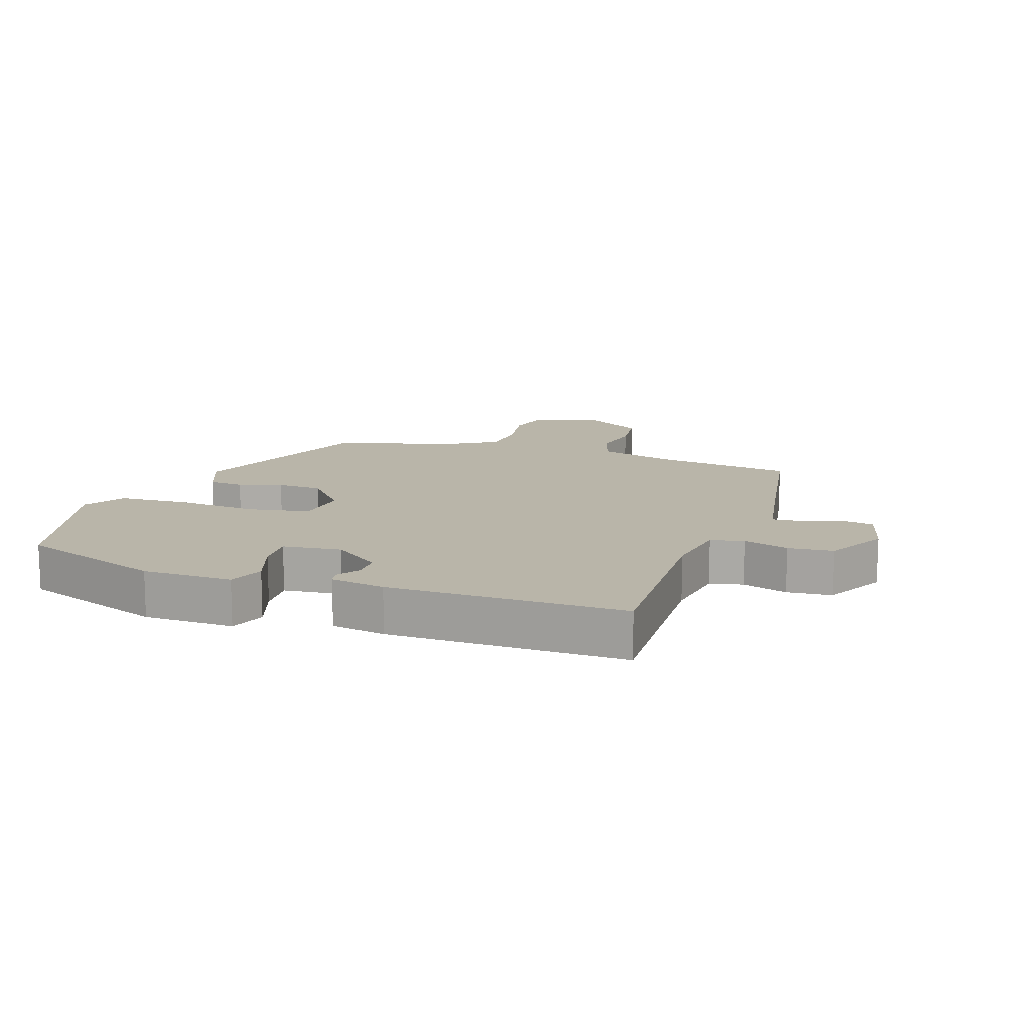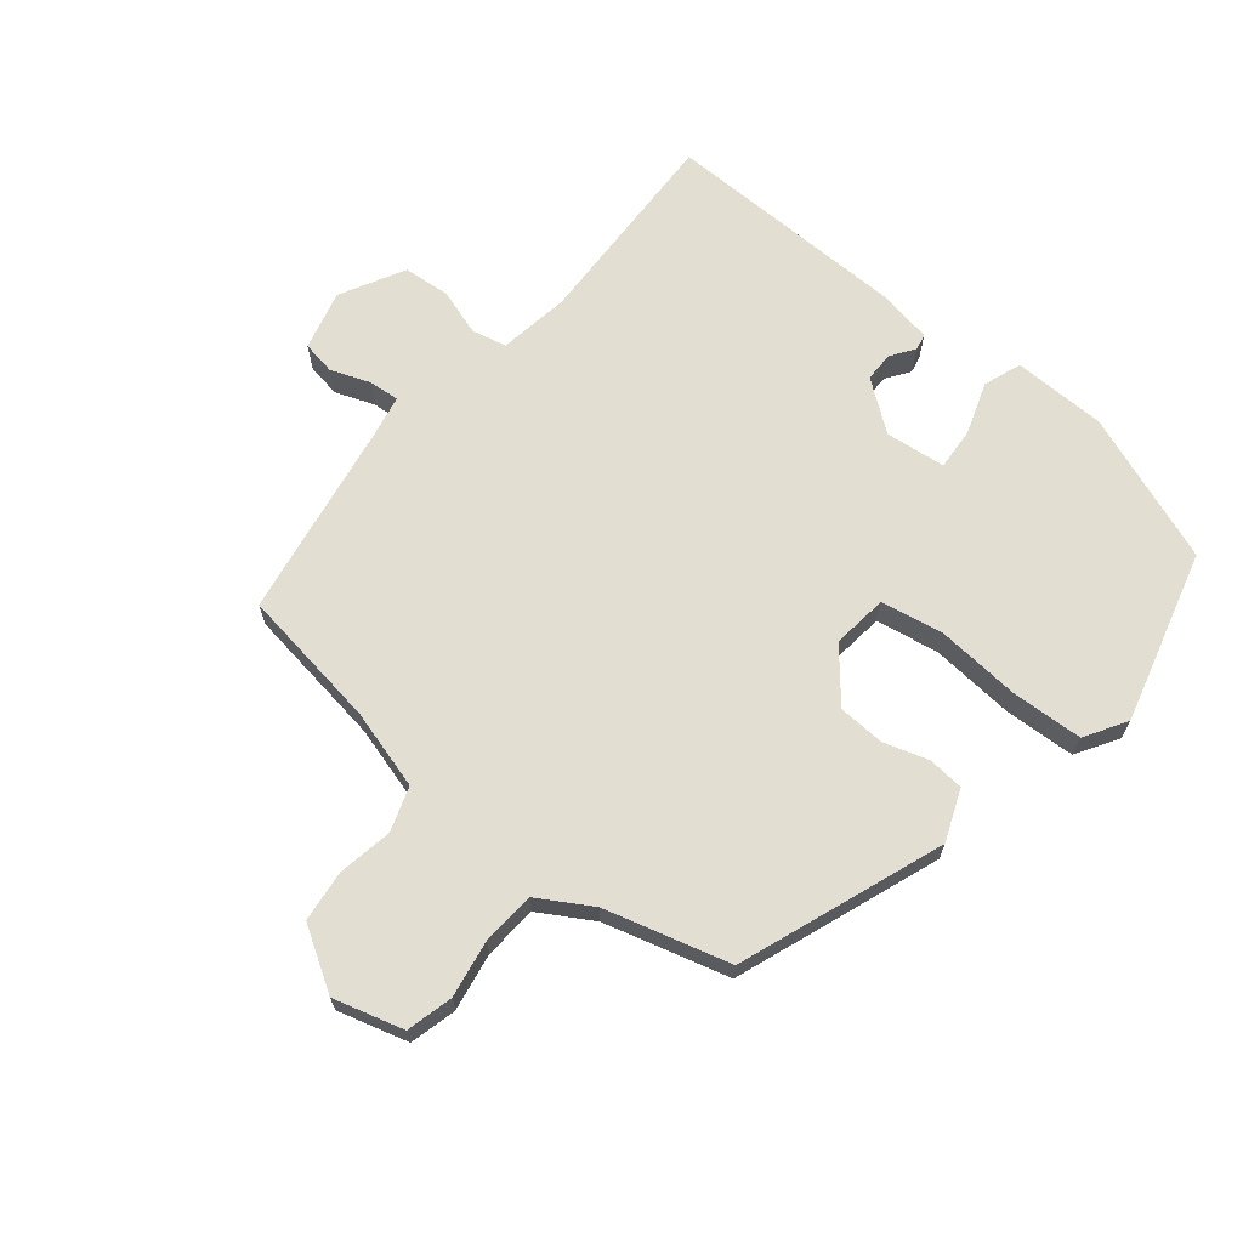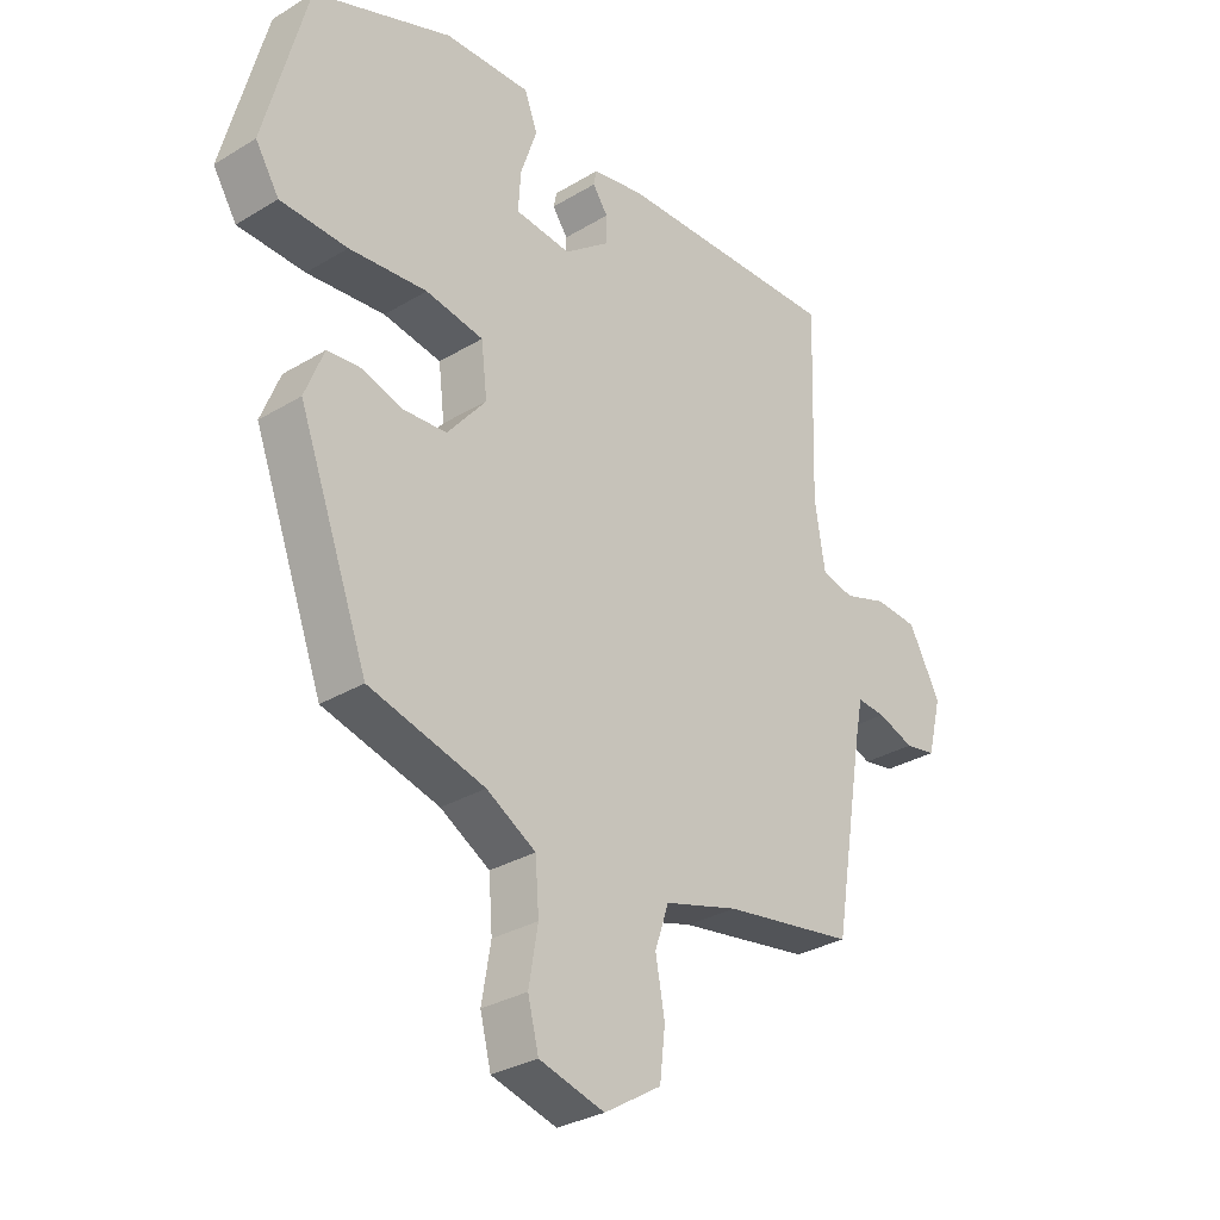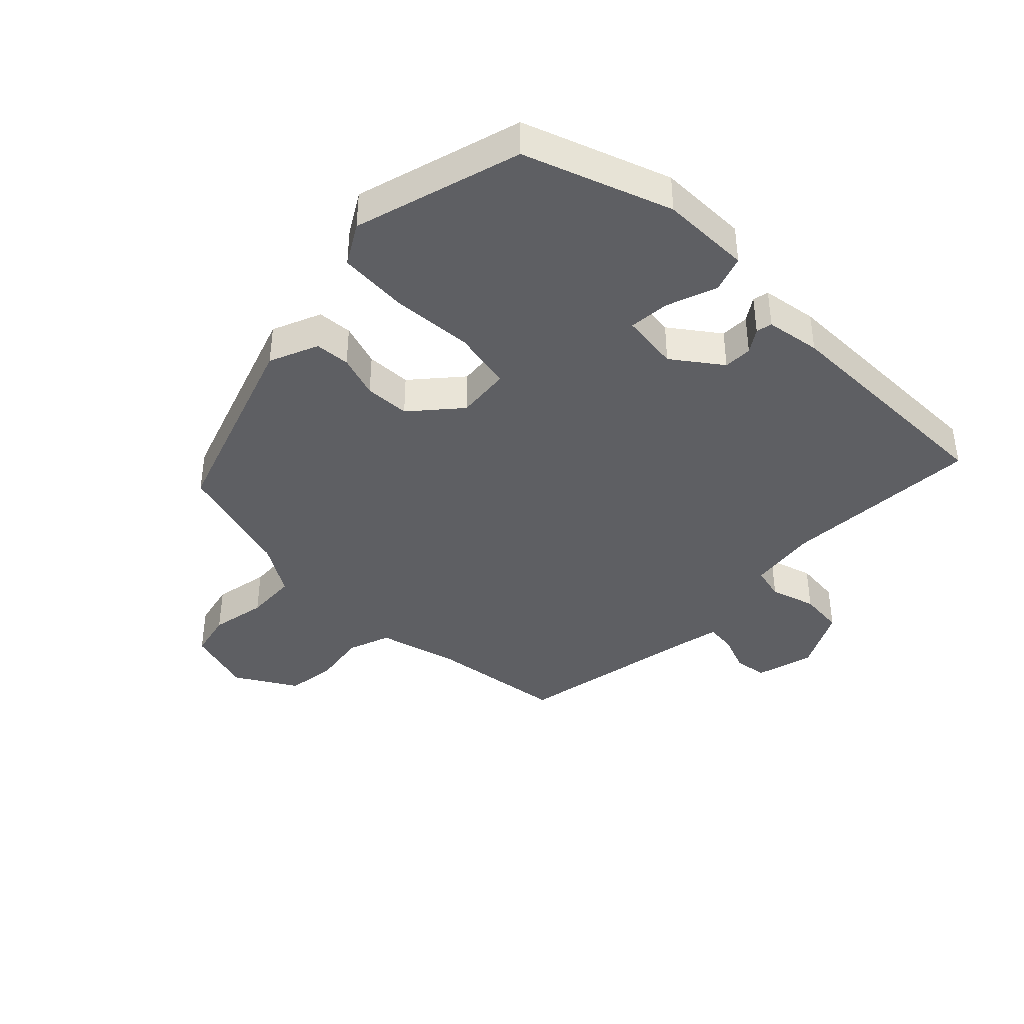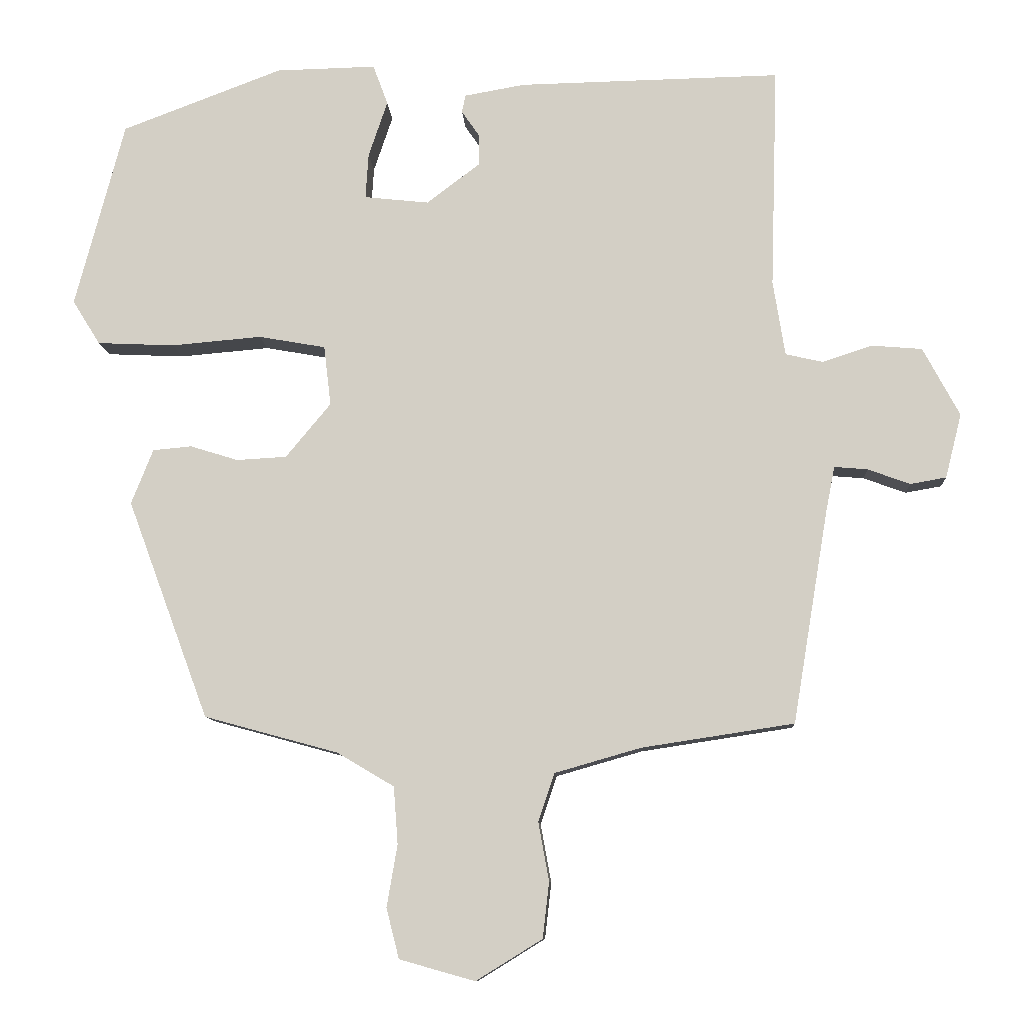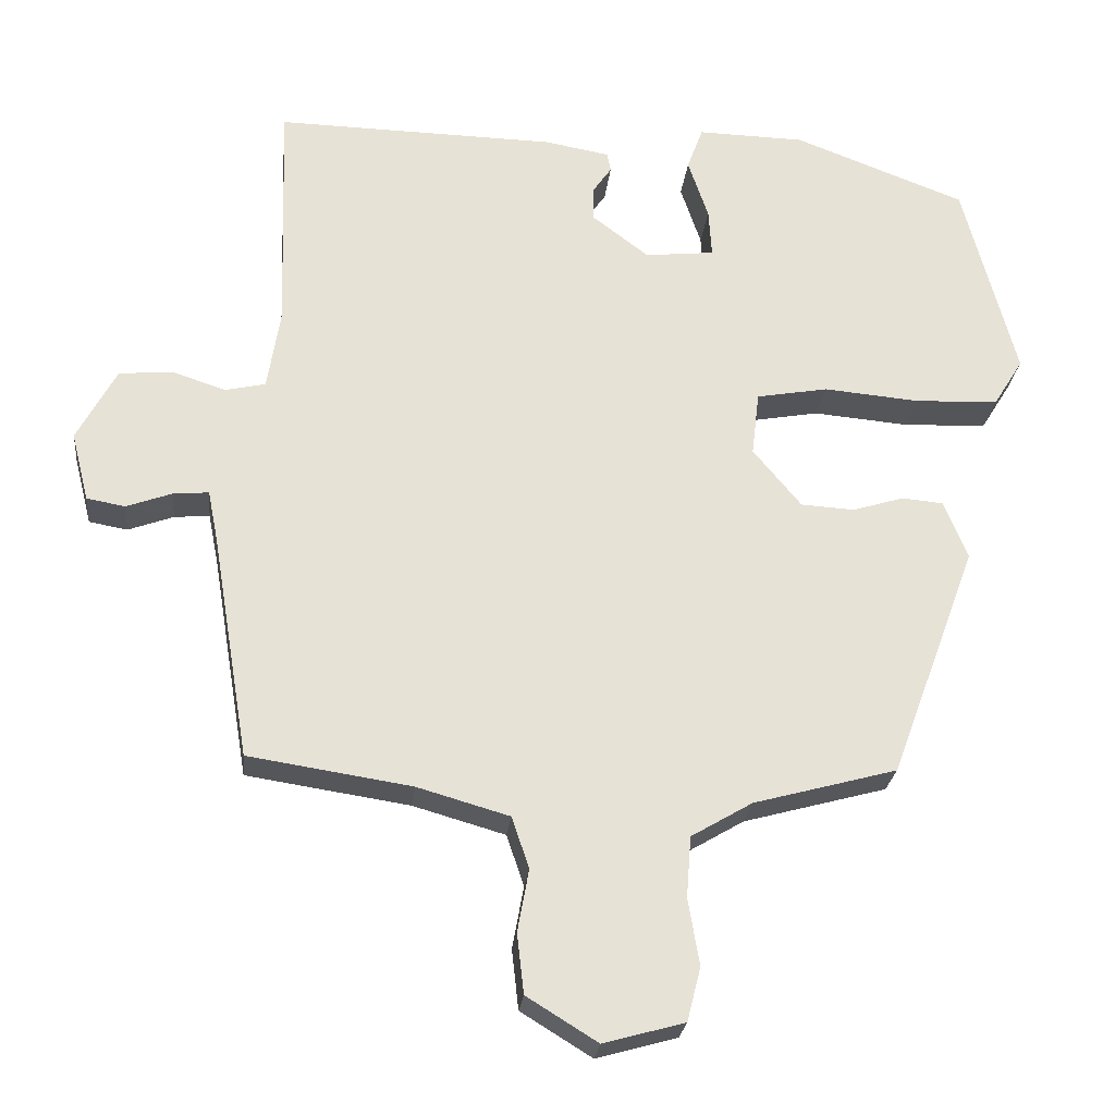
<metadata>
{"format":"obj","ext":"obj","renderer":"f3d","projection":"perspective","resolution":1024,"background":"white","views":[{"elev":13.4,"azim":18.5,"up":"+Y"},{"elev":67.5,"azim":-140.9,"up":"+Y"},{"elev":-30.5,"azim":-48.9,"up":"+Z"},{"elev":-40.5,"azim":-45.6,"up":"+Y"},{"elev":-9.8,"azim":3.4,"up":"+Z"},{"elev":-25.3,"azim":173.9,"up":"+Z"}]}
</metadata>
<code>
v 0.497 0.07 -0.457
v 0.281 0.07 -0.49
v 0.159 0.07 -0.525
v 0.136 0.07 -0.593
v 0.151 0.07 -0.676
v 0.142 0.07 -0.755
v 0.048 0.07 -0.813
v -0.059 0.07 -0.783
v -0.077 0.07 -0.712
v -0.062 0.07 -0.624
v -0.068 0.07 -0.543
v -0.149 0.07 -0.495
v -0.339 0.07 -0.443
v -0.454 0.07 -0.133
v -0.423 0.07 -0.055
v -0.368 0.07 -0.05
v -0.3 0.07 -0.071
v -0.229 0.07 -0.067
v -0.165 0.07 0.01
v -0.175 0.07 0.095
v -0.27 0.07 0.112
v -0.398 0.07 0.101
v -0.508 0.07 0.106
v -0.547 0.07 0.169
v -0.477 0.07 0.433
v -0.249 0.07 0.519
v -0.107 0.07 0.522
v -0.086 0.07 0.465
v -0.113 0.07 0.385
v -0.117 0.07 0.321
v -0.025 0.07 0.311
v 0.05 0.07 0.368
v 0.05 0.07 0.413
v 0.025 0.07 0.449
v 0.03 0.07 0.474
v 0.116 0.07 0.489
v 0.487 0.07 0.496
v 0.477 0.07 0.182
v 0.494 0.07 0.075
v 0.547 0.07 0.063
v 0.618 0.07 0.086
v 0.689 0.07 0.08
v 0.741 0.07 -0.017
v 0.718 0.07 -0.108
v 0.667 0.07 -0.117
v 0.607 0.07 -0.095
v 0.56 0.07 -0.091
v 0.547 0.07 -0.157
v 0.497 0 -0.457
v 0.281 0 -0.49
v 0.159 0 -0.525
v 0.136 0 -0.593
v 0.151 0 -0.676
v 0.142 0 -0.755
v 0.048 0 -0.813
v -0.059 0 -0.783
v -0.077 0 -0.712
v -0.062 0 -0.624
v -0.068 0 -0.543
v -0.149 0 -0.495
v -0.339 0 -0.443
v -0.454 0 -0.133
v -0.423 0 -0.055
v -0.368 0 -0.05
v -0.3 0 -0.071
v -0.229 0 -0.067
v -0.165 0 0.01
v -0.175 0 0.095
v -0.27 0 0.112
v -0.398 0 0.101
v -0.508 0 0.106
v -0.547 0 0.169
v -0.477 0 0.433
v -0.249 0 0.519
v -0.107 0 0.522
v -0.086 0 0.465
v -0.113 0 0.385
v -0.117 0 0.321
v -0.025 0 0.311
v 0.05 0 0.368
v 0.05 0 0.413
v 0.025 0 0.449
v 0.03 0 0.474
v 0.116 0 0.489
v 0.487 0 0.496
v 0.477 0 0.182
v 0.494 0 0.075
v 0.547 0 0.063
v 0.618 0 0.086
v 0.689 0 0.08
v 0.741 0 -0.017
v 0.718 0 -0.108
v 0.667 0 -0.117
v 0.607 0 -0.095
v 0.56 0 -0.091
v 0.547 0 -0.157
f 44 45 46
f 43 44 46
f 42 43 46
f 41 42 46
f 40 41 46
f 39 40 46 47
f 36 37 38
f 35 36 38
f 34 35 38
f 33 34 38
f 32 33 38 39
f 39 47 48
f 32 39 48
f 31 32 48
f 27 28 29
f 26 27 29
f 25 26 29
f 24 25 29
f 23 24 29
f 22 23 29
f 21 22 29
f 20 21 29 30
f 48 1 2
f 31 48 2
f 30 31 2
f 20 30 2
f 19 20 2
f 15 16 17
f 14 15 17
f 13 14 17
f 12 13 17
f 11 12 17 18
f 8 9 10
f 7 8 10
f 6 7 10
f 5 6 10
f 4 5 10
f 3 4 10 11
f 11 18 19
f 3 11 19
f 2 3 19
f 94 93 92
f 94 92 91
f 94 91 90
f 94 90 89
f 94 89 88
f 95 94 88 87
f 86 85 84
f 86 84 83
f 86 83 82
f 86 82 81
f 87 86 81 80
f 96 95 87
f 96 87 80
f 96 80 79
f 77 76 75
f 77 75 74
f 77 74 73
f 77 73 72
f 77 72 71
f 77 71 70
f 77 70 69
f 78 77 69 68
f 50 49 96
f 50 96 79
f 50 79 78
f 50 78 68
f 50 68 67
f 65 64 63
f 65 63 62
f 65 62 61
f 65 61 60
f 66 65 60 59
f 58 57 56
f 58 56 55
f 58 55 54
f 58 54 53
f 58 53 52
f 59 58 52 51
f 67 66 59
f 67 59 51
f 67 51 50
f 1 49 50 2
f 2 50 51 3
f 3 51 52 4
f 4 52 53 5
f 5 53 54 6
f 6 54 55 7
f 7 55 56 8
f 8 56 57 9
f 9 57 58 10
f 10 58 59 11
f 11 59 60 12
f 12 60 61 13
f 13 61 62 14
f 14 62 63 15
f 15 63 64 16
f 16 64 65 17
f 17 65 66 18
f 18 66 67 19
f 19 67 68 20
f 20 68 69 21
f 21 69 70 22
f 22 70 71 23
f 23 71 72 24
f 24 72 73 25
f 25 73 74 26
f 26 74 75 27
f 27 75 76 28
f 28 76 77 29
f 29 77 78 30
f 30 78 79 31
f 31 79 80 32
f 32 80 81 33
f 33 81 82 34
f 34 82 83 35
f 35 83 84 36
f 36 84 85 37
f 37 85 86 38
f 38 86 87 39
f 39 87 88 40
f 40 88 89 41
f 41 89 90 42
f 42 90 91 43
f 43 91 92 44
f 44 92 93 45
f 45 93 94 46
f 46 94 95 47
f 47 95 96 48
f 48 96 49 1

</code>
